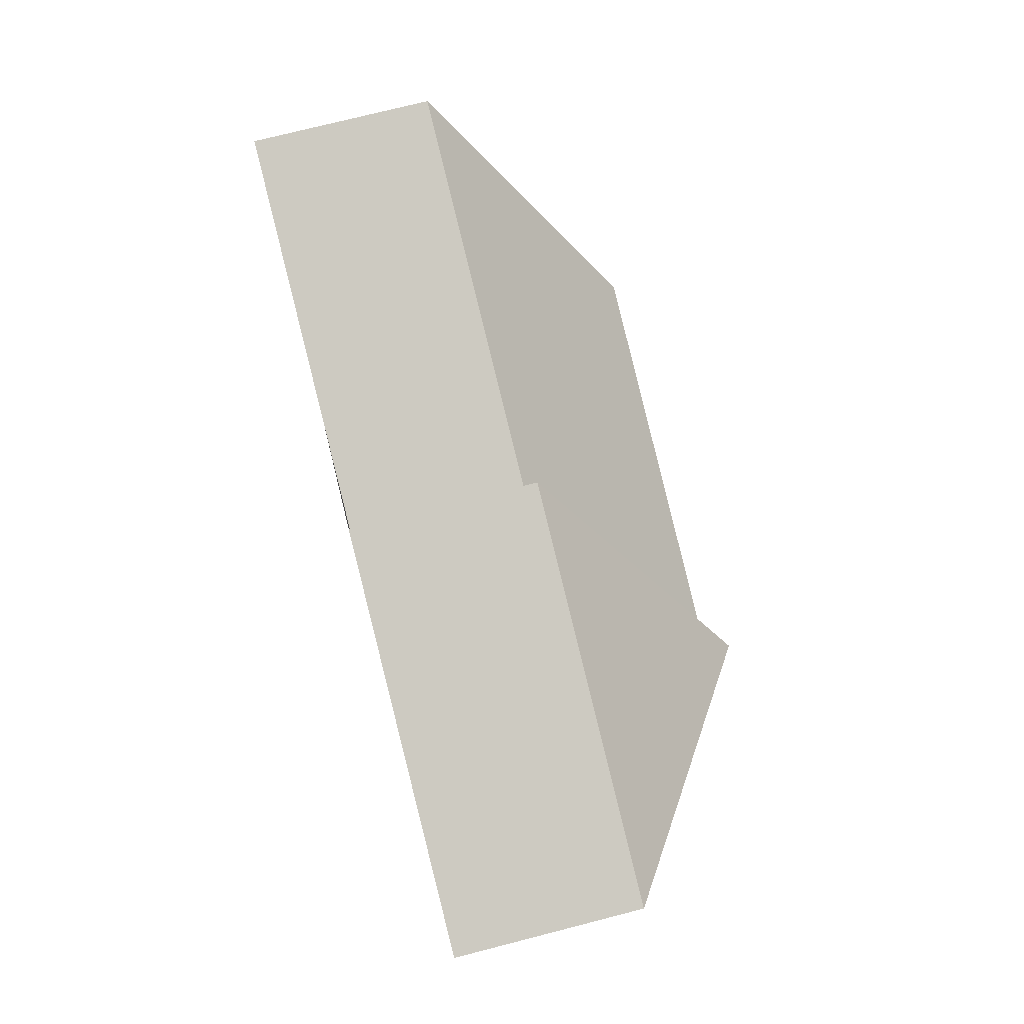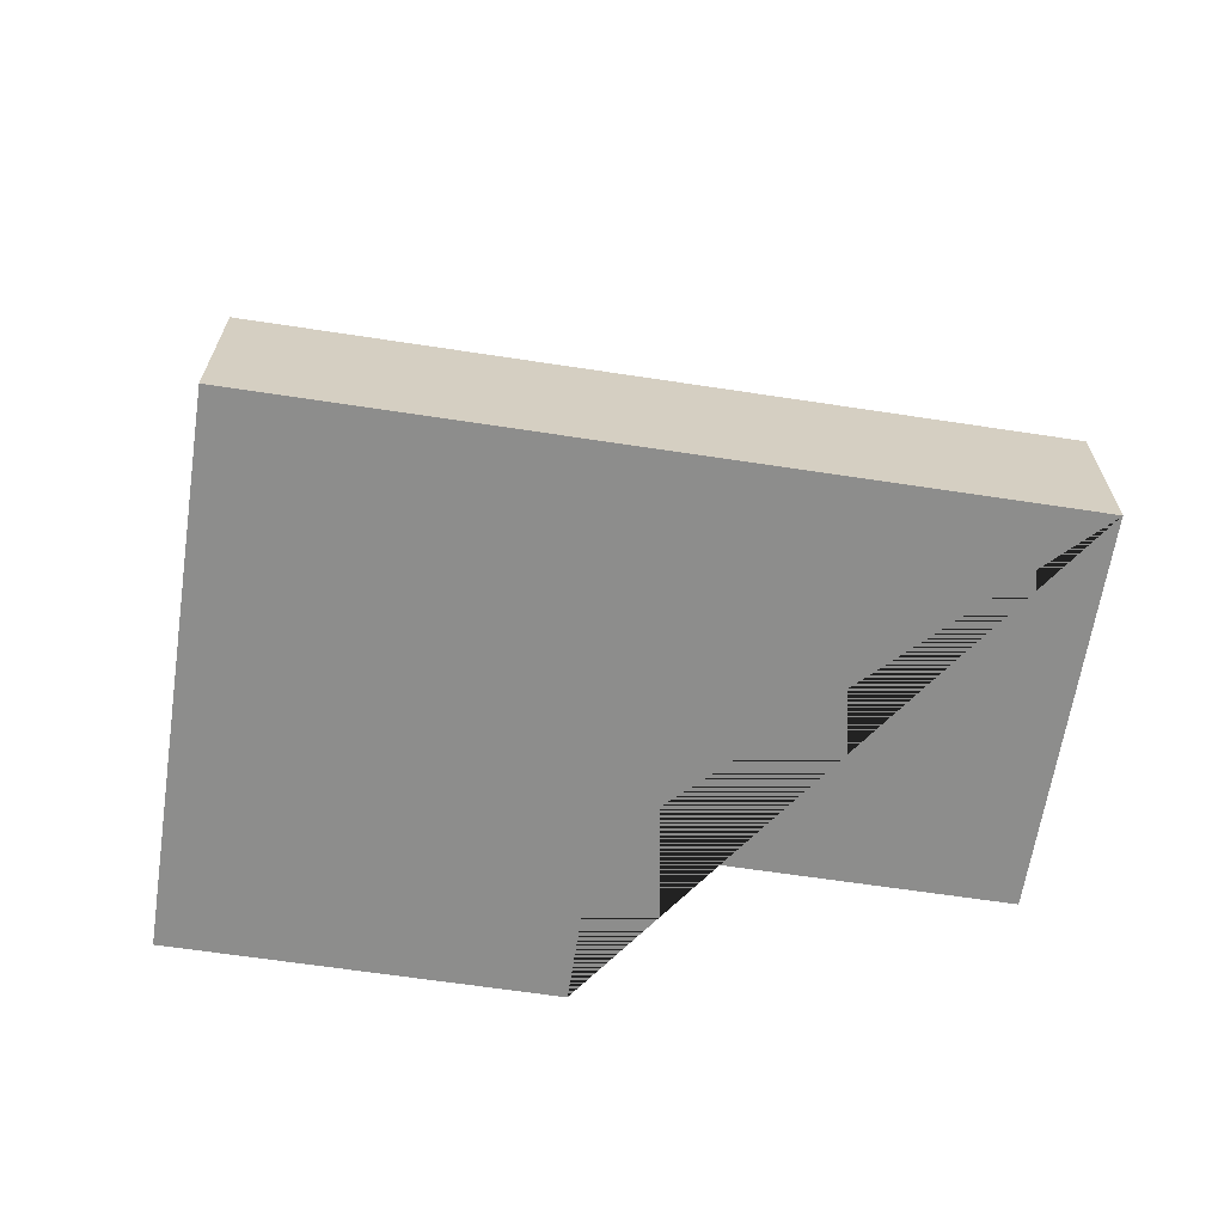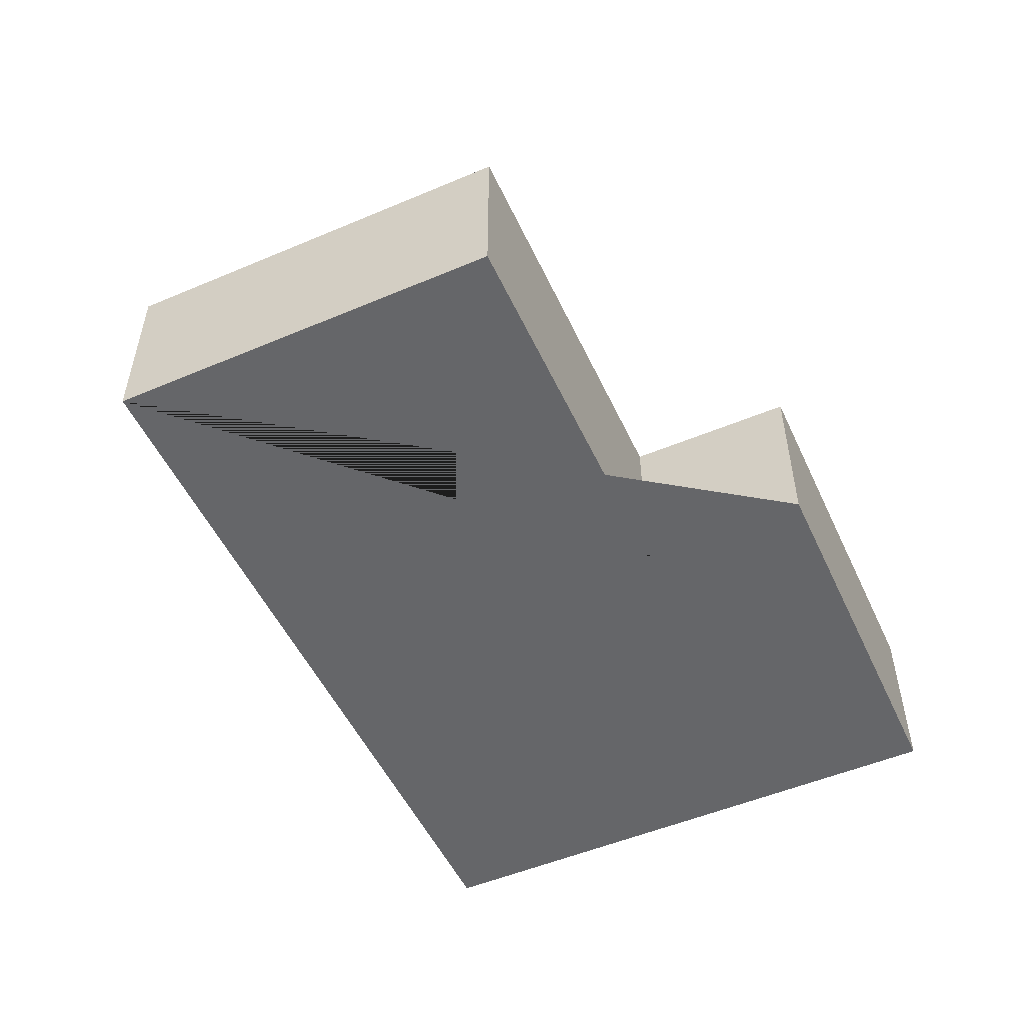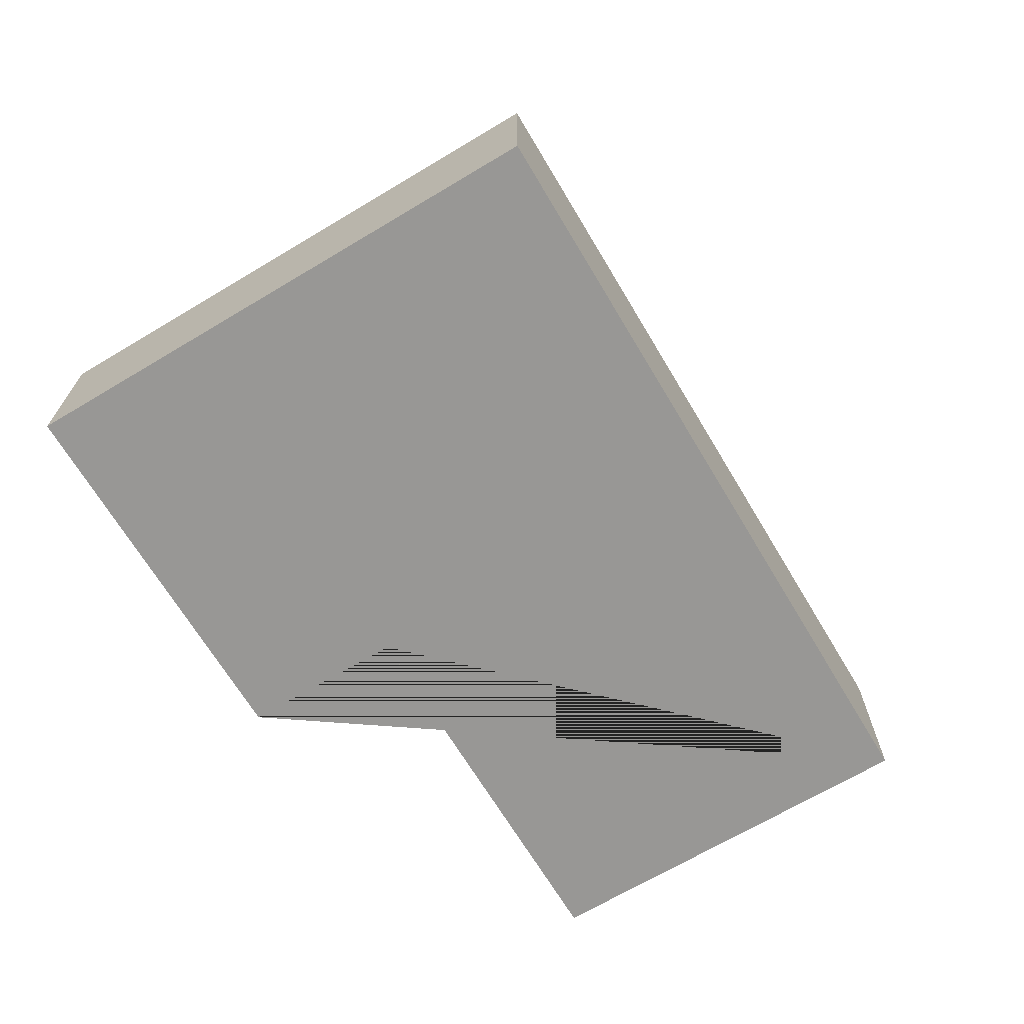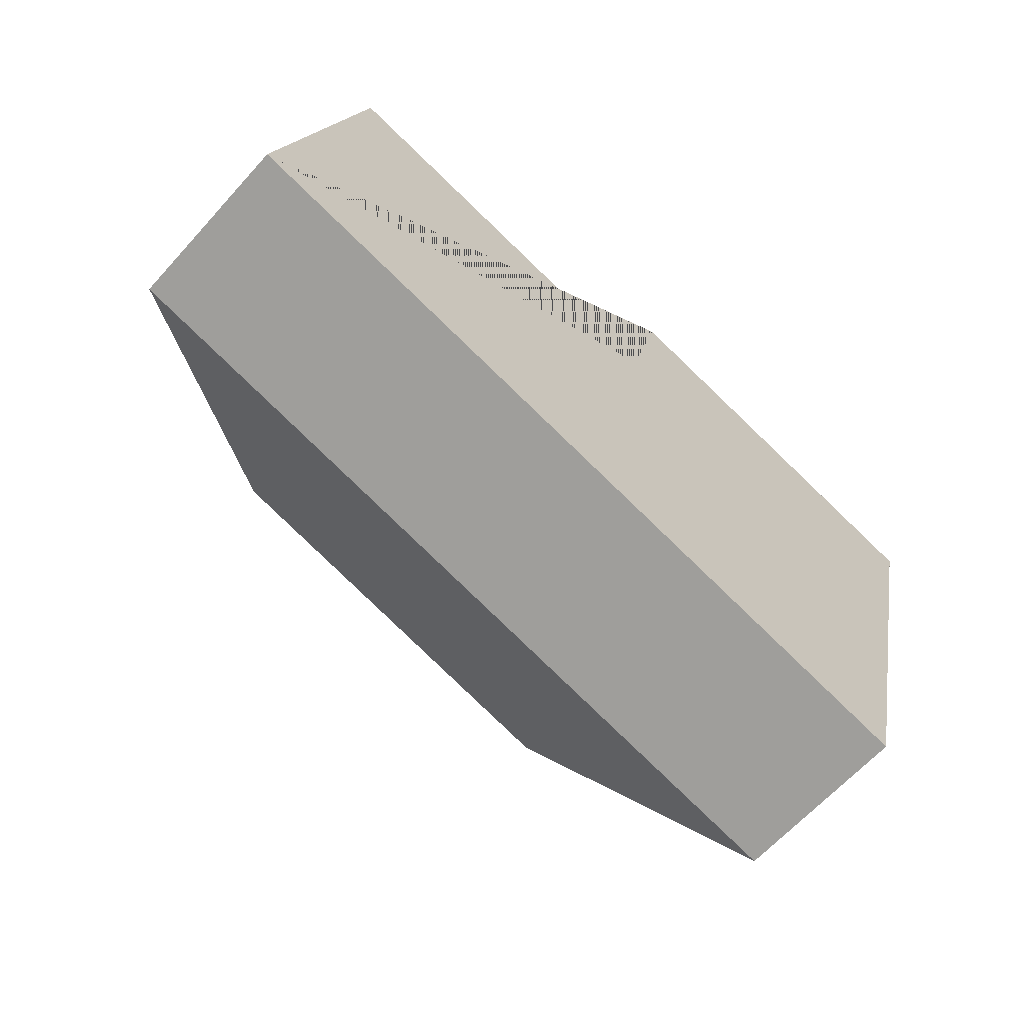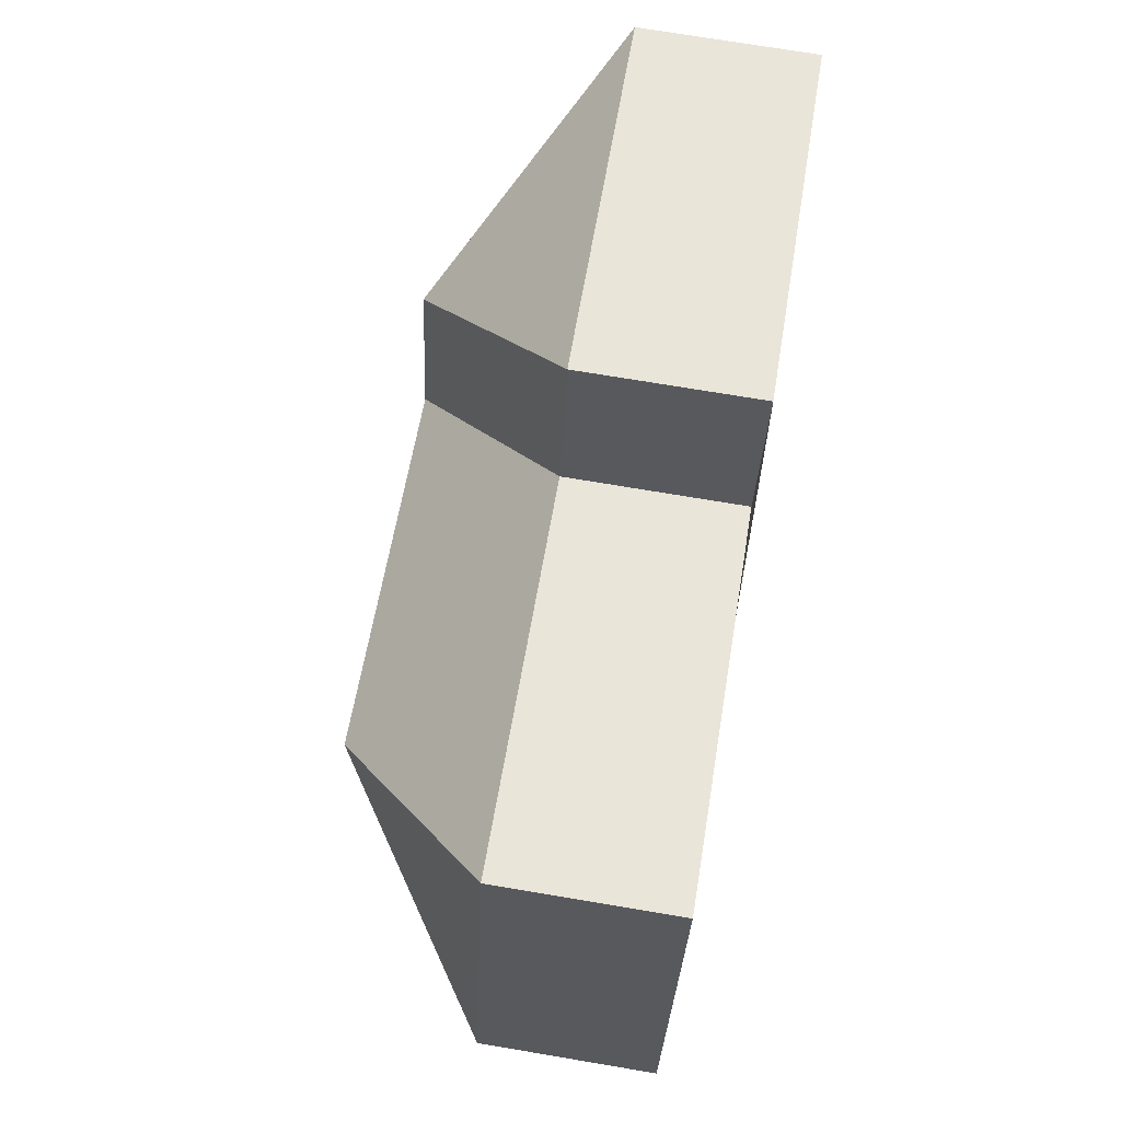
<metadata>
{"format":"obj","ext":"obj","renderer":"f3d","projection":"perspective","resolution":1024,"background":"white","views":[{"elev":73.7,"azim":75.6,"up":"+Z"},{"elev":-64.5,"azim":-175.2,"up":"+Y"},{"elev":-51.8,"azim":-51.9,"up":"+Y"},{"elev":-68.2,"azim":134.4,"up":"+Y"},{"elev":-64.0,"azim":-42.0,"up":"+Z"},{"elev":72.9,"azim":-80.5,"up":"+Z"}]}
</metadata>
<code>
o BK39_500_017028_0027
v 19.79 75 -209.2
v 59.69 75 -43.17
v 121.4 145 -146.2
v 226.5 75 -83.29
v 243.5 75 -13.81
v 287.4 145 -186.1
v 304.5 144.9 -115.7
v 350.9 75 -288.8
v 407.5 75 -53.22
v 19.79 0 -209.2
v 59.69 0 -43.17
v 226.5 0 -83.29
v 243.5 0 -13.81
v 407.5 0 -53.22
v 350.9 0 -288.8
f 5 7 9
f 6 8 9 7
f 7 5 4 6
f 4 2 3 6
f 2 1 3
f 1 8 6 3
f 10 11 12 13 14 15
f 1 10 11 2
f 2 11 12 4
f 4 12 13 5
f 5 13 14 9
f 9 14 15 8
f 8 15 10 1

</code>
